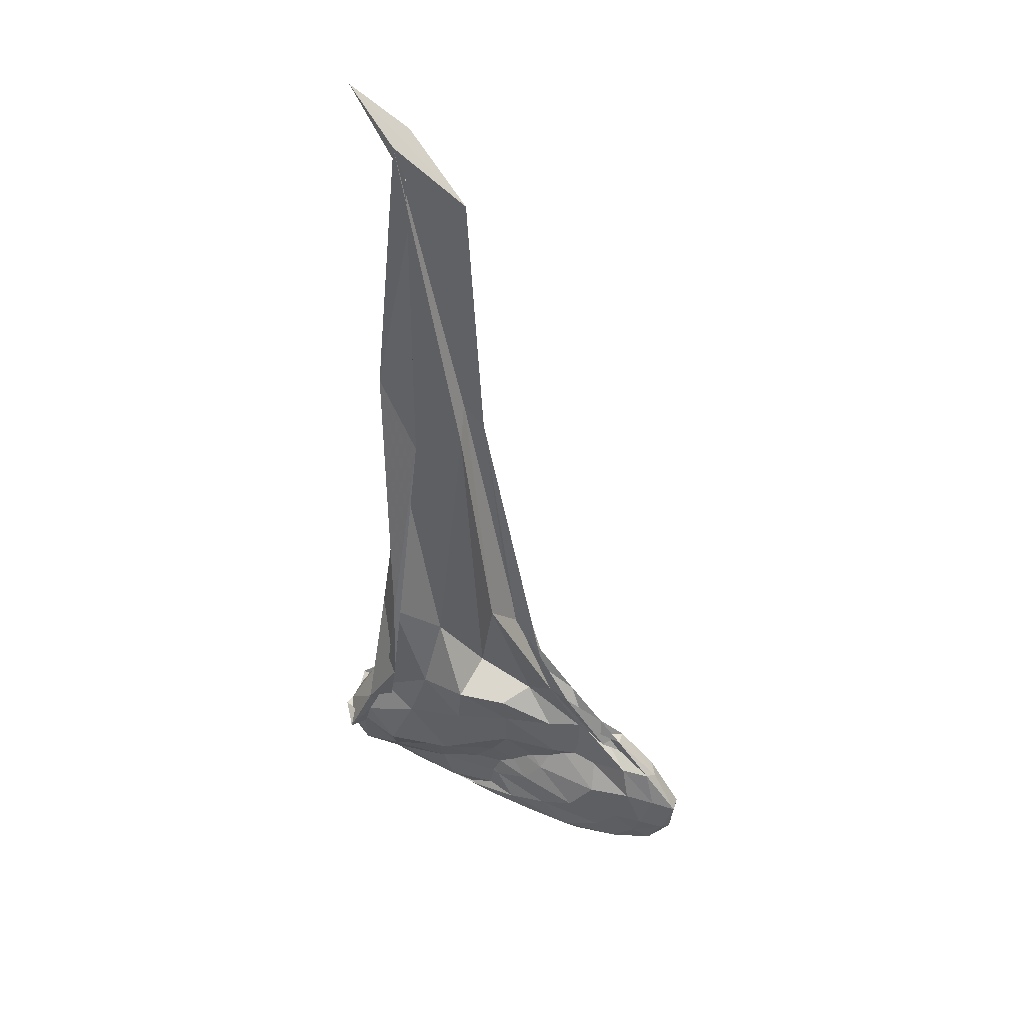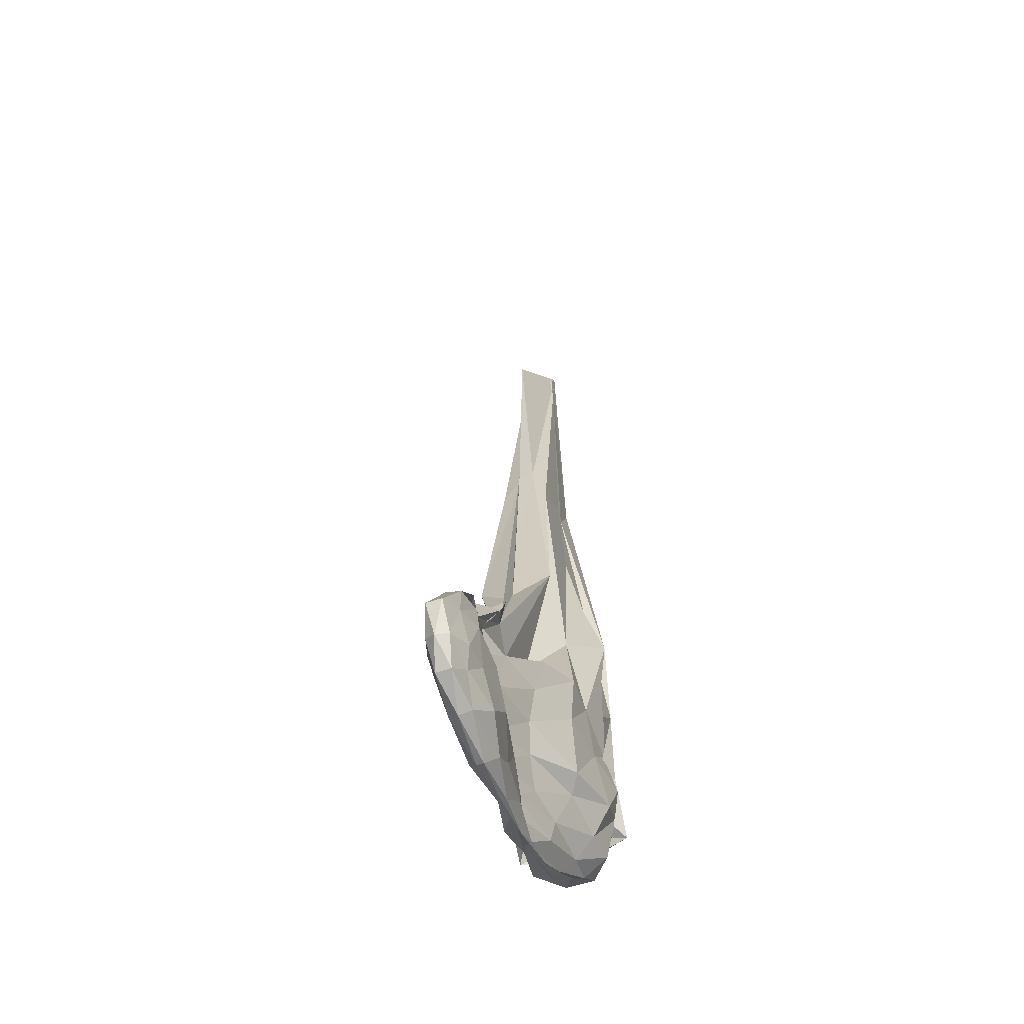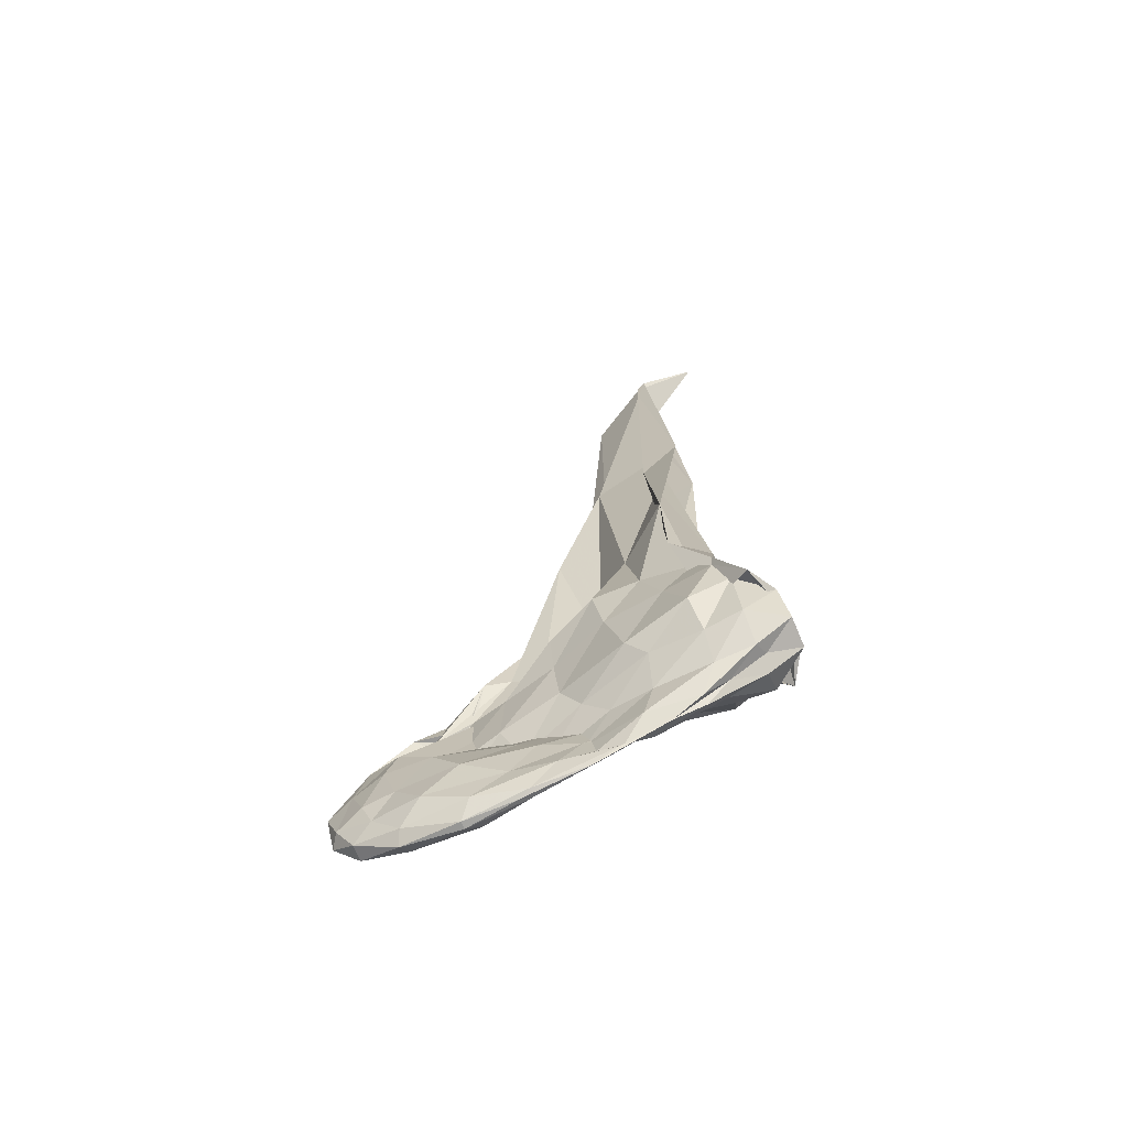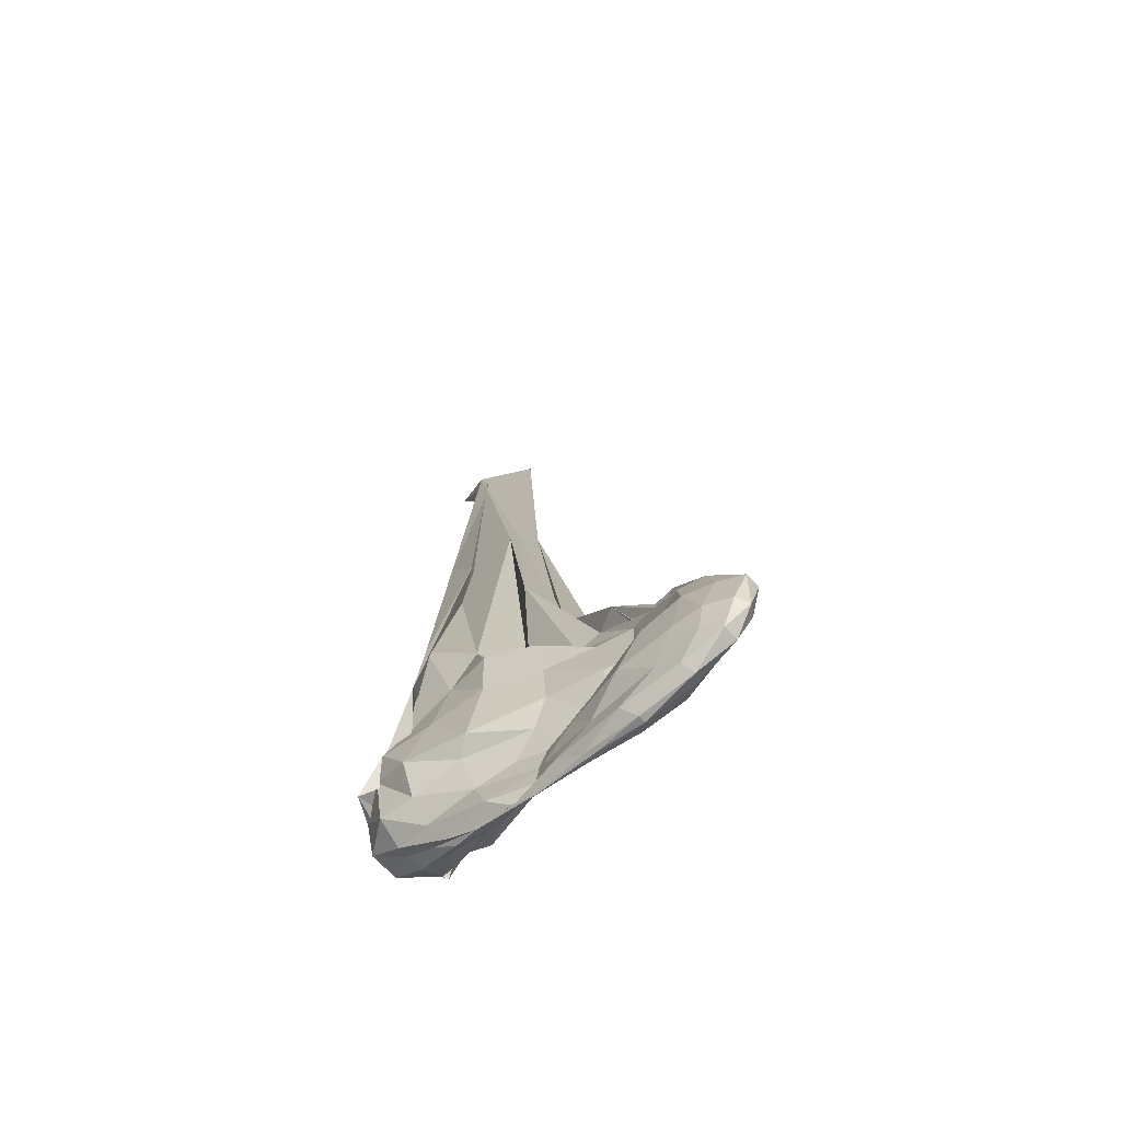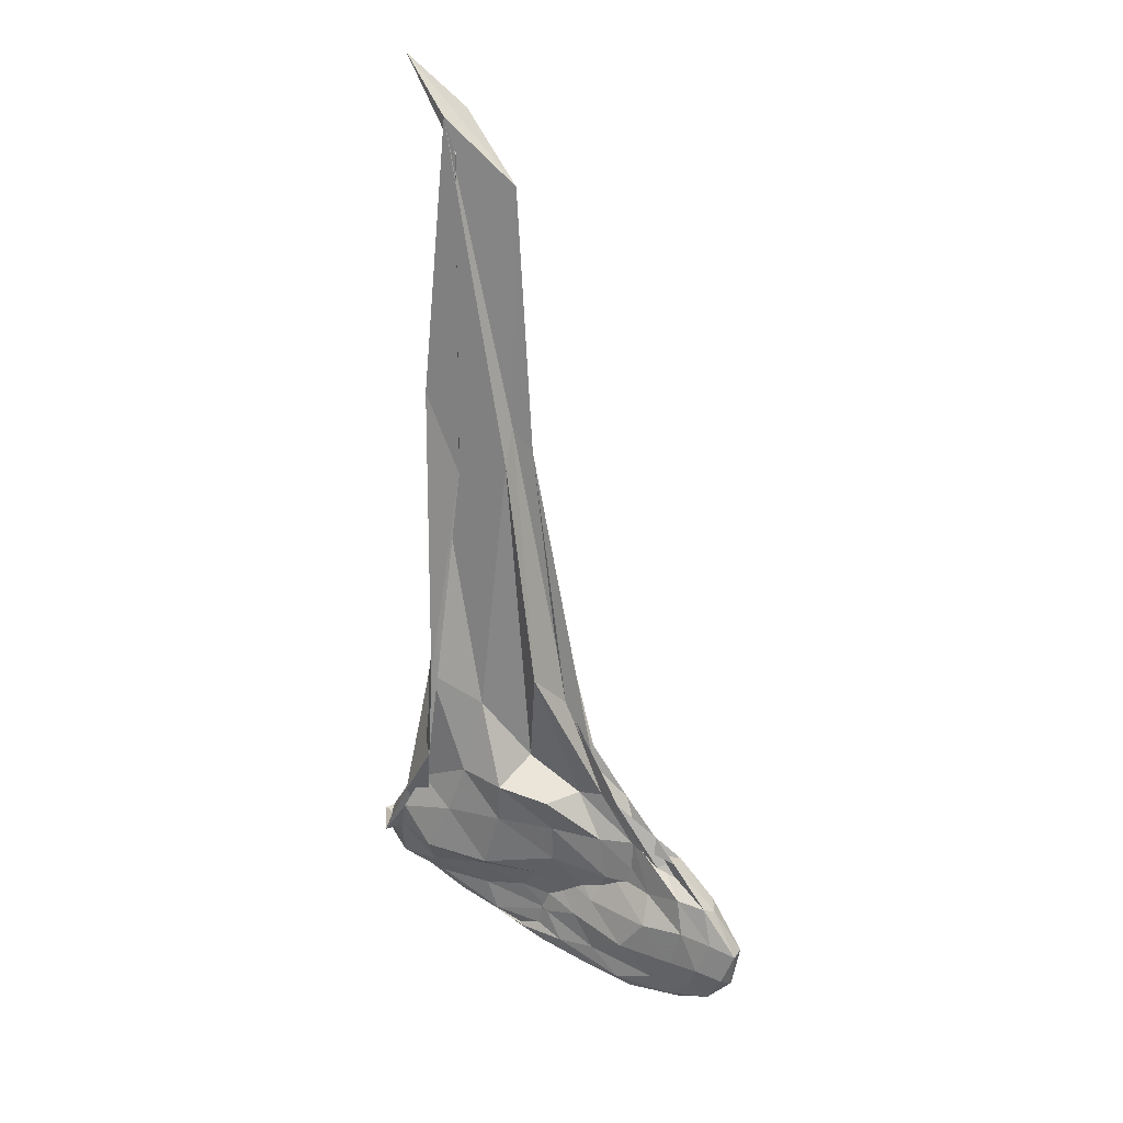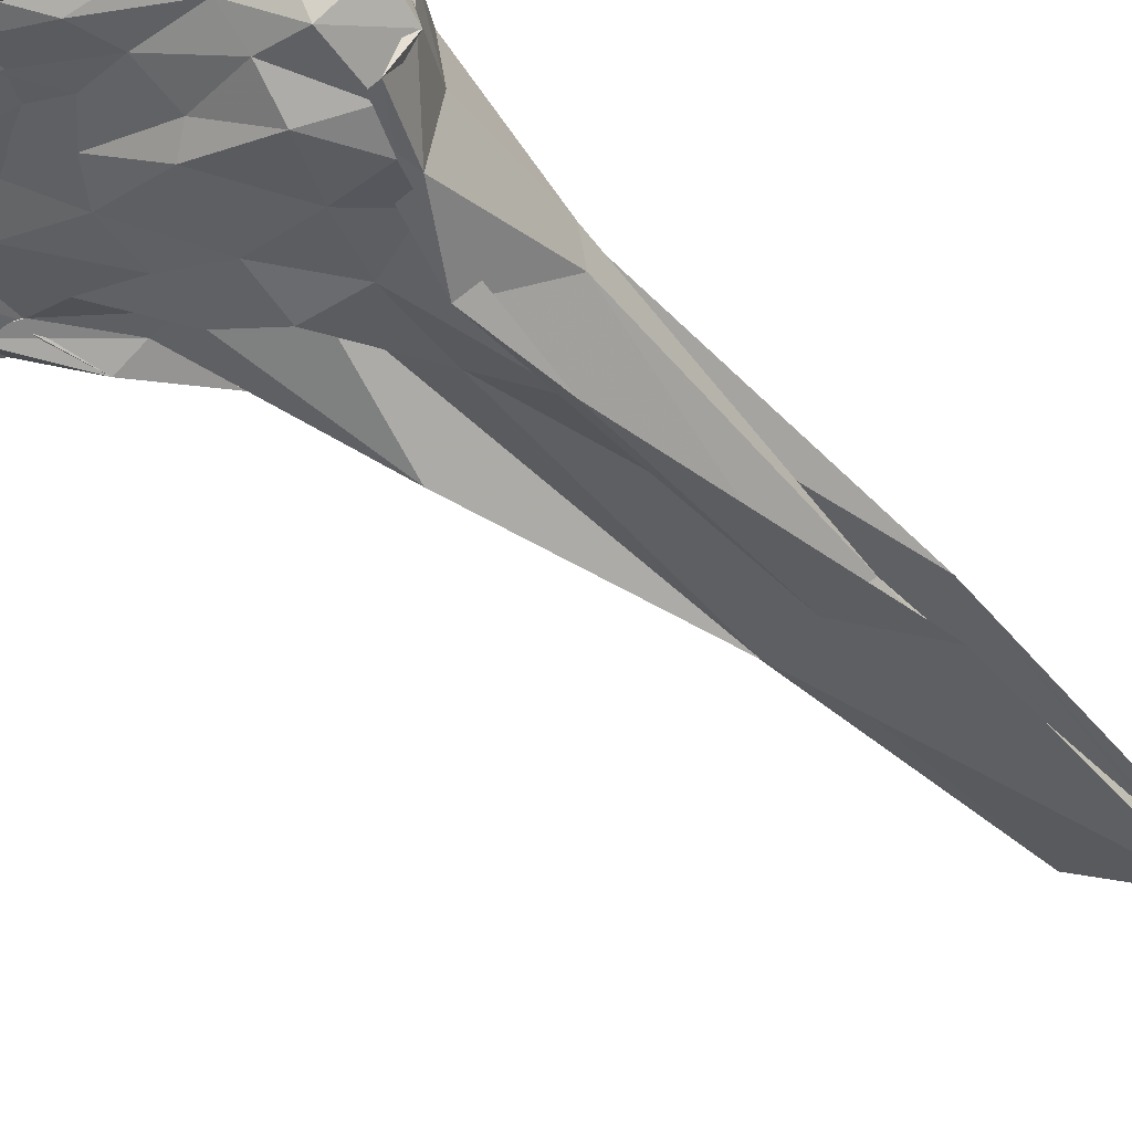
<metadata>
{"format":"obj","ext":"obj","renderer":"f3d","projection":"perspective","resolution":1024,"background":"white","views":[{"elev":40.0,"azim":18.0,"up":"+Z"},{"elev":-54.7,"azim":109.1,"up":"+Z"},{"elev":-69.2,"azim":-157.4,"up":"+Z"},{"elev":-68.9,"azim":42.9,"up":"+Z"},{"elev":25.9,"azim":27.8,"up":"+Z"},{"elev":-42.5,"azim":-139.3,"up":"+Y"}]}
</metadata>
<code>
v -7.005 -0.04563 7.737
v -5.597 -0.03847 0.9437
v -5.238 -0.04843 2.146
v -5.364 -0.1227 2.49
v -5.534 -0.04104 2.492
v -5.714 -0.04896 2.466
v -5.872 -0.2702 2.438
v -6.197 -0.3866 2.549
v -6.514 -0.3544 2.596
v -6.861 -0.3655 2.453
v -6.888 -0.2752 2.029
v -6.99 -0.4071 2.311
v -7.069 -0.05076 2.319
v -6.982 0.3463 2.349
v -6.889 0.1953 2.011
v -6.849 0.3075 2.444
v -6.502 0.2911 2.576
v -6.192 0.3006 2.548
v -5.871 0.1882 2.431
v -5.721 -0.03856 2.403
v -5.527 -0.01173 2.529
v -5.371 0.05232 2.467
v -4.919 0.02529 2.09
v -5.055 -0.08241 2.026
v -5.283 -0.04288 2.149
v -5.518 -0.1042 2.143
v -5.865 -0.1955 2.184
v -6.237 -0.3365 2.24
v -6.638 -0.3797 2.233
v -6.985 -0.4416 2.192
v -7.172 -0.4316 1.917
v -7.272 -0.1448 1.954
v -7.272 0.06626 1.931
v -7.172 0.3568 1.933
v -6.975 0.3628 2.195
v -6.64 0.3008 2.24
v -6.246 0.2588 2.224
v -5.866 0.1206 2.169
v -5.514 0.03011 2.158
v -5.282 -0.03809 2.194
v -5.055 -0.009561 2.037
v -4.916 -0.08929 2.1
v -4.658 0.04357 1.809
v -4.856 0.07562 1.836
v -5.126 0.006455 1.765
v -5.478 -0.07801 1.809
v -5.883 -0.1506 1.891
v -6.365 -0.3279 1.818
v -6.8 -0.4214 1.891
v -7.067 -0.3842 2.021
v -7.287 -0.2366 1.971
v -7.275 -0.03737 1.881
v -7.284 0.1605 1.974
v -7.062 0.3087 2.023
v -6.796 0.3463 1.884
v -6.364 0.2509 1.815
v -5.886 0.07347 1.884
v -5.479 0.002236 1.813
v -5.124 -0.08413 1.773
v -4.854 -0.1517 1.842
v -4.658 -0.1155 1.802
v -4.606 -0.04451 1.767
v -4.588 0.06621 1.525
v -4.801 0.112 1.585
v -5.11 0.1171 1.562
v -5.6 0.003309 1.553
v -6.01 -0.1135 1.697
v -6.479 -0.2514 1.735
v -6.833 -0.2867 1.675
v -7.081 -0.3084 1.692
v -7.318 -0.1407 1.744
v -7.317 0.06312 1.745
v -7.079 0.2312 1.697
v -6.833 0.2113 1.671
v -6.479 0.1738 1.735
v -6.008 0.03484 1.706
v -5.598 -0.08194 1.561
v -5.109 -0.1961 1.566
v -4.801 -0.1905 1.586
v -4.588 -0.1466 1.525
v -4.414 -0.09095 1.448
v -4.415 0.01685 1.451
v -4.684 0.09731 1.285
v -4.893 0.1107 1.301
v -5.295 0.1183 1.325
v -5.728 0.02169 1.406
v -6.173 -0.08804 1.532
v -6.453 -0.1377 1.491
v -6.829 -0.1561 1.493
v -7.083 -0.137 1.561
v -7.114 -0.03849 1.622
v -7.083 0.05956 1.561
v -6.829 0.07878 1.492
v -6.452 0.06023 1.491
v -6.173 0.01101 1.532
v -5.729 -0.09892 1.406
v -5.295 -0.1952 1.324
v -4.892 -0.1881 1.302
v -4.684 -0.1732 1.287
v -4.503 -0.1165 1.22
v -4.454 -0.0392 1.175
v -4.505 0.0402 1.215
v -5.606 -0.02873 2.713
v -5.828 -0.02649 3.173
v -5.944 -0.3053 3.462
v -6.121 -0.04527 2.67
v -6.401 -0.2649 3.145
v -6.72 -0.4362 3.383
v -6.727 -0.4885 2.738
v -6.935 -0.1277 3.178
v -6.937 0.07831 3.127
v -6.742 0.4049 2.703
v -6.72 0.3985 3.47
v -6.389 0.1982 3.213
v -6.117 -0.03039 2.71
v -5.945 0.2239 3.49
v -5.824 -0.05905 3.196
v -6.083 -0.05242 5.094
v -6.225 -0.08296 5.28
v -6.205 -0.2186 5.028
v -6.83 -0.217 5.461
v -6.547 -0.2676 4.93
v -6.684 -0.02032 5.12
v -6.562 0.1385 5.012
v -6.823 0.1115 5.422
v -6.211 0.1244 4.93
v -6.217 0.01623 5.292
v -6.191 -0.05736 6.953
v -6.66 -0.1678 7.381
v -6.581 -0.1636 7.14
v -6.579 0.1019 7.269
v -6.643 0.1017 7.388
v -4.743 0.06673 1.134
v -5.07 0.1215 1.096
v -5.568 0.03908 1.169
v -5.989 -0.02683 1.32
v -6.383 -0.1208 1.268
v -6.723 -0.07144 1.316
v -6.875 -0.0386 1.446
v -6.722 -0.005634 1.316
v -6.383 0.0435 1.268
v -5.989 -0.04987 1.319
v -5.567 -0.1159 1.169
v -5.07 -0.146 1.096
v -4.744 -0.144 1.132
v -4.617 -0.09159 1.025
v -4.616 0.0149 1.027
v -4.918 0.03962 0.9683
v -5.346 0.06058 0.9893
v -5.853 0.01549 1.124
v -6.203 -0.02594 1.113
v -6.518 -0.03854 1.216
v -6.203 -0.05112 1.113
v -5.853 -0.09254 1.124
v -5.346 -0.1376 0.9889
v -4.917 -0.1164 0.9686
v -4.879 -0.03846 0.9078
v -5.269 -0.01336 0.886
v -5.676 -0.00906 0.9718
v -6.038 -0.0385 1.032
v -5.675 -0.06794 0.9718
v -5.269 -0.06361 0.8857
f 3 23 4
f 4 23 24
f 4 24 5
f 5 24 25
f 5 25 6
f 6 25 26
f 6 26 7
f 7 26 27
f 7 27 8
f 8 27 28
f 8 28 9
f 9 28 29
f 9 29 10
f 10 29 30
f 10 30 11
f 11 30 31
f 11 31 12
f 12 31 32
f 12 32 13
f 13 32 33
f 13 33 14
f 14 33 34
f 14 34 15
f 15 34 35
f 15 35 16
f 16 35 36
f 16 36 17
f 17 36 37
f 17 37 18
f 18 37 38
f 18 38 19
f 19 38 39
f 19 39 20
f 20 39 40
f 20 40 21
f 21 40 41
f 21 41 22
f 22 41 42
f 22 42 3
f 3 42 23
f 23 43 24
f 24 43 44
f 24 44 25
f 25 44 45
f 25 45 26
f 26 45 46
f 26 46 27
f 27 46 47
f 27 47 28
f 28 47 48
f 28 48 29
f 29 48 49
f 29 49 30
f 30 49 50
f 30 50 31
f 31 50 51
f 31 51 32
f 32 51 52
f 32 52 33
f 33 52 53
f 33 53 34
f 34 53 54
f 34 54 35
f 35 54 55
f 35 55 36
f 36 55 56
f 36 56 37
f 37 56 57
f 37 57 38
f 38 57 58
f 38 58 39
f 39 58 59
f 39 59 40
f 40 59 60
f 40 60 41
f 41 60 61
f 41 61 42
f 42 61 62
f 42 62 23
f 23 62 43
f 43 63 44
f 44 63 64
f 44 64 45
f 45 64 65
f 45 65 46
f 46 65 66
f 46 66 47
f 47 66 67
f 47 67 48
f 48 67 68
f 48 68 49
f 49 68 69
f 49 69 50
f 50 69 70
f 50 70 51
f 51 70 71
f 51 71 52
f 52 71 72
f 52 72 53
f 53 72 73
f 53 73 54
f 54 73 74
f 54 74 55
f 55 74 75
f 55 75 56
f 56 75 76
f 56 76 57
f 57 76 77
f 57 77 58
f 58 77 78
f 58 78 59
f 59 78 79
f 59 79 60
f 60 79 80
f 60 80 61
f 61 80 81
f 61 81 62
f 62 81 82
f 62 82 43
f 43 82 63
f 63 83 64
f 64 83 84
f 64 84 65
f 65 84 85
f 65 85 66
f 66 85 86
f 66 86 67
f 67 86 87
f 67 87 68
f 68 87 88
f 68 88 69
f 69 88 89
f 69 89 70
f 70 89 90
f 70 90 71
f 71 90 91
f 71 91 72
f 72 91 92
f 72 92 73
f 73 92 93
f 73 93 74
f 74 93 94
f 74 94 75
f 75 94 95
f 75 95 76
f 76 95 96
f 76 96 77
f 77 96 97
f 77 97 78
f 78 97 98
f 78 98 79
f 79 98 99
f 79 99 80
f 80 99 100
f 80 100 81
f 81 100 101
f 81 101 82
f 82 101 102
f 82 102 63
f 63 102 83
f 103 104 118
f 104 119 118
f 104 105 119
f 105 120 119
f 105 106 120
f 106 107 120
f 107 121 120
f 107 108 121
f 108 122 121
f 108 109 122
f 109 110 122
f 110 123 122
f 110 111 123
f 111 124 123
f 111 112 124
f 112 113 124
f 113 125 124
f 113 114 125
f 114 126 125
f 114 115 126
f 115 116 126
f 116 127 126
f 116 117 127
f 117 118 127
f 117 103 118
f 118 119 128
f 119 129 128
f 119 120 129
f 120 121 129
f 121 130 129
f 121 122 130
f 122 123 130
f 123 131 130
f 123 124 131
f 124 125 131
f 125 132 131
f 125 126 132
f 126 127 132
f 127 128 132
f 127 118 128
f 133 148 134
f 134 148 149
f 134 149 135
f 135 149 150
f 135 150 136
f 136 150 137
f 137 150 151
f 137 151 138
f 138 151 152
f 138 152 139
f 139 152 140
f 140 152 153
f 140 153 141
f 141 153 154
f 141 154 142
f 142 154 143
f 143 154 155
f 143 155 144
f 144 155 156
f 144 156 145
f 145 156 146
f 146 156 157
f 146 157 147
f 147 157 148
f 147 148 133
f 148 158 149
f 149 158 159
f 149 159 150
f 150 159 151
f 151 159 160
f 151 160 152
f 152 160 153
f 153 160 161
f 153 161 154
f 154 161 155
f 155 161 162
f 155 162 156
f 156 162 157
f 157 162 158
f 157 158 148
f 3 4 103
f 103 4 104
f 4 5 104
f 104 5 105
f 5 6 105
f 105 6 106
f 6 7 106
f 7 8 106
f 106 8 107
f 8 9 107
f 107 9 108
f 9 10 108
f 108 10 109
f 10 11 109
f 11 12 109
f 109 12 110
f 12 13 110
f 110 13 111
f 13 14 111
f 111 14 112
f 14 15 112
f 15 16 112
f 112 16 113
f 16 17 113
f 113 17 114
f 17 18 114
f 114 18 115
f 18 19 115
f 19 20 115
f 115 20 116
f 20 21 116
f 116 21 117
f 21 22 117
f 117 22 103
f 22 3 103
f 83 133 84
f 84 133 134
f 84 134 85
f 85 134 135
f 85 135 86
f 86 135 136
f 86 136 87
f 87 136 88
f 88 136 137
f 88 137 89
f 89 137 138
f 89 138 90
f 90 138 139
f 90 139 91
f 91 139 92
f 92 139 140
f 92 140 93
f 93 140 141
f 93 141 94
f 94 141 142
f 94 142 95
f 95 142 96
f 96 142 143
f 96 143 97
f 97 143 144
f 97 144 98
f 98 144 145
f 98 145 99
f 99 145 100
f 100 145 146
f 100 146 101
f 101 146 147
f 101 147 102
f 102 147 133
f 102 133 83
f 128 129 1
f 129 130 1
f 130 131 1
f 131 132 1
f 132 128 1
f 159 158 2
f 160 159 2
f 161 160 2
f 162 161 2
f 158 162 2

</code>
